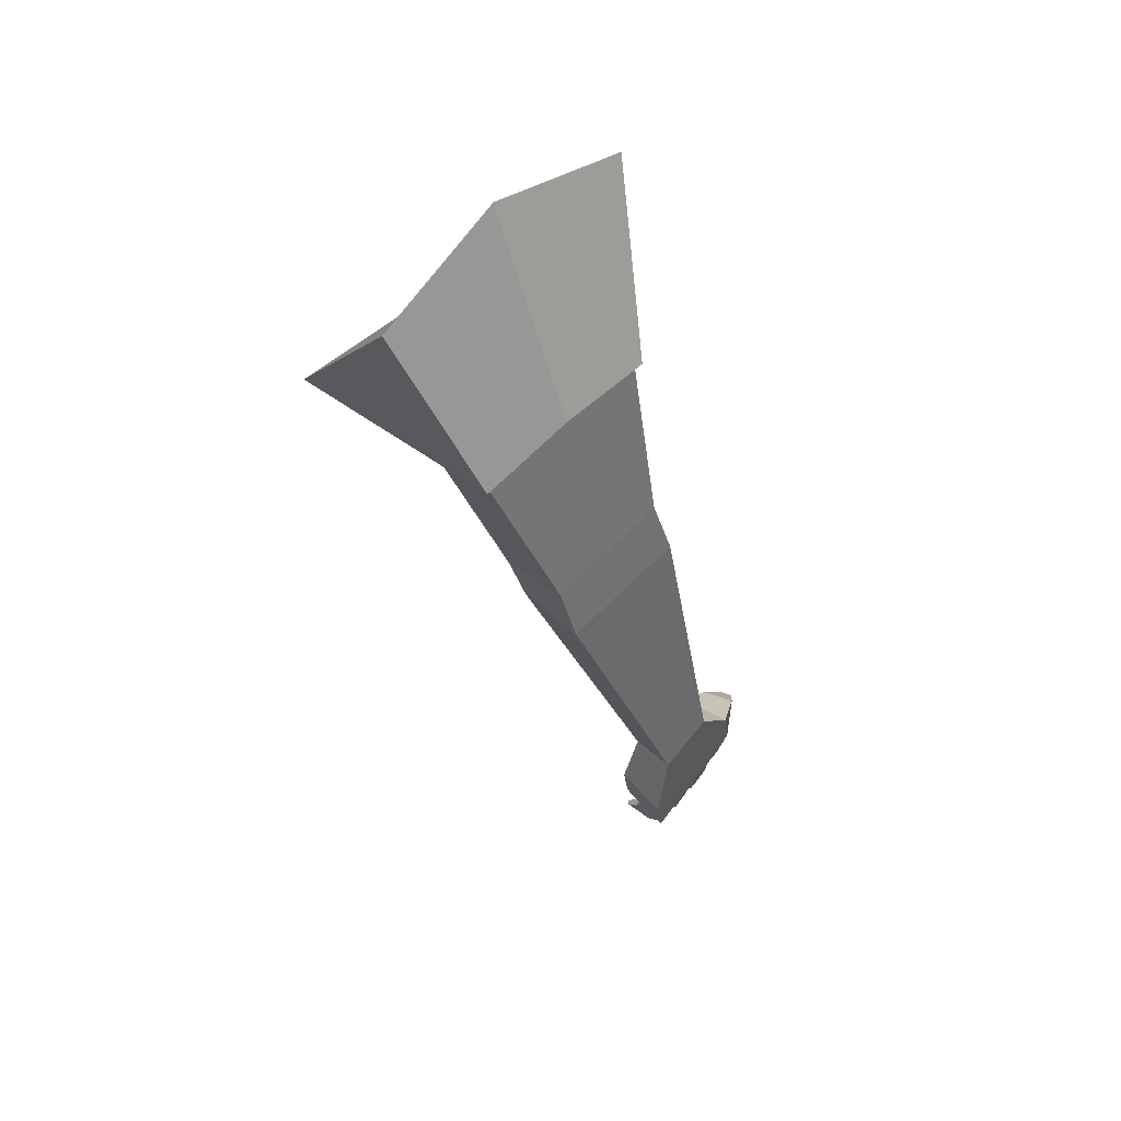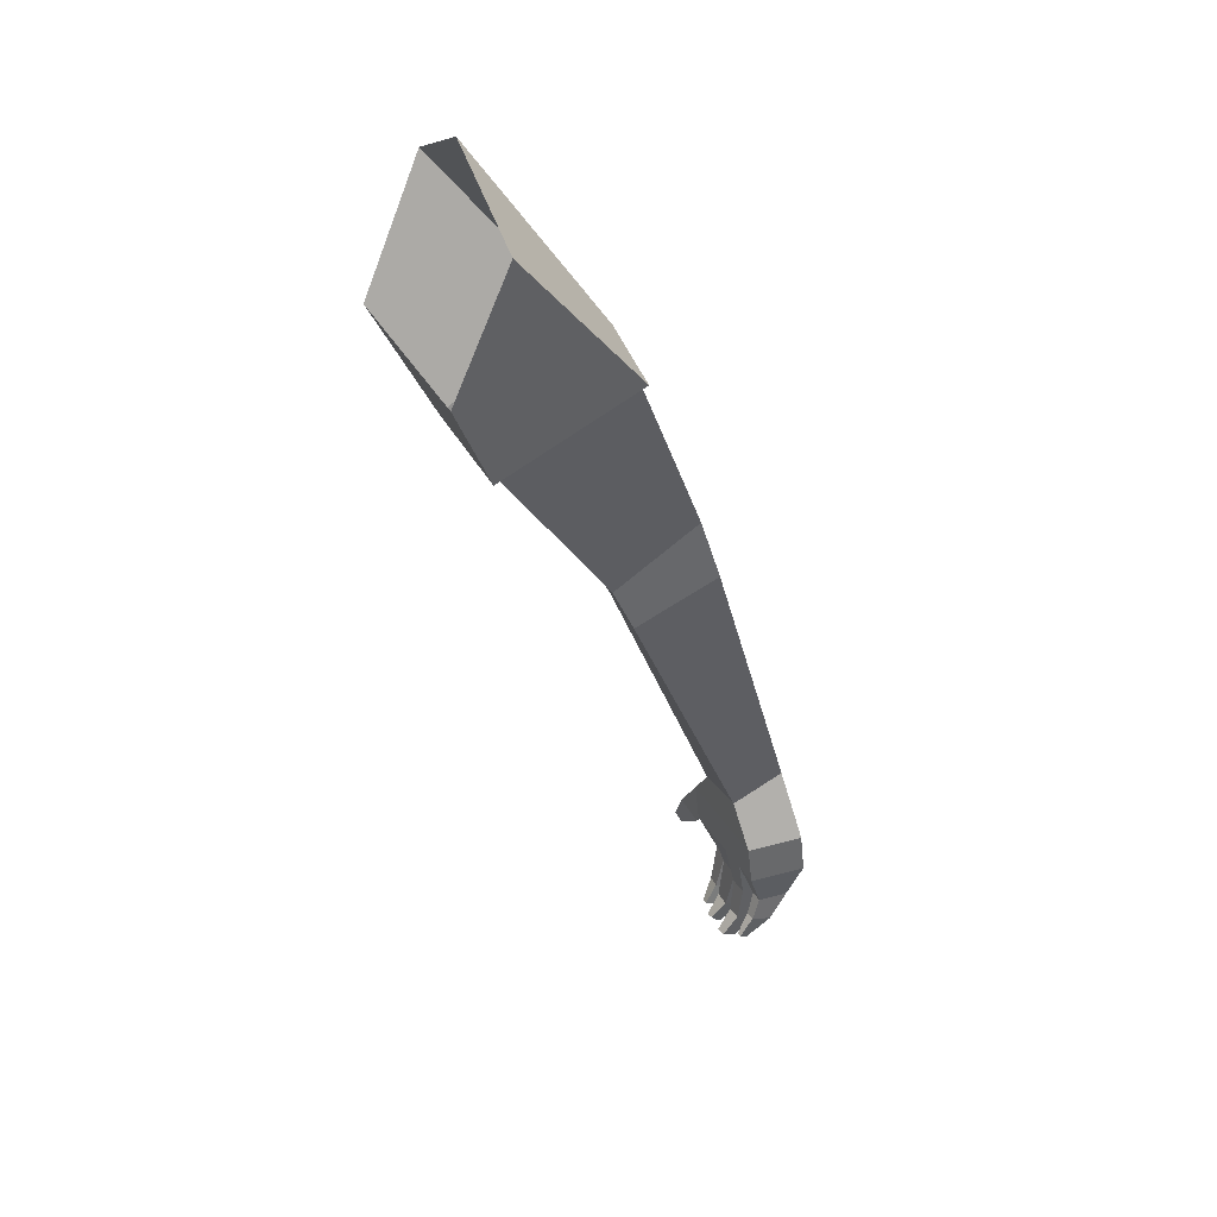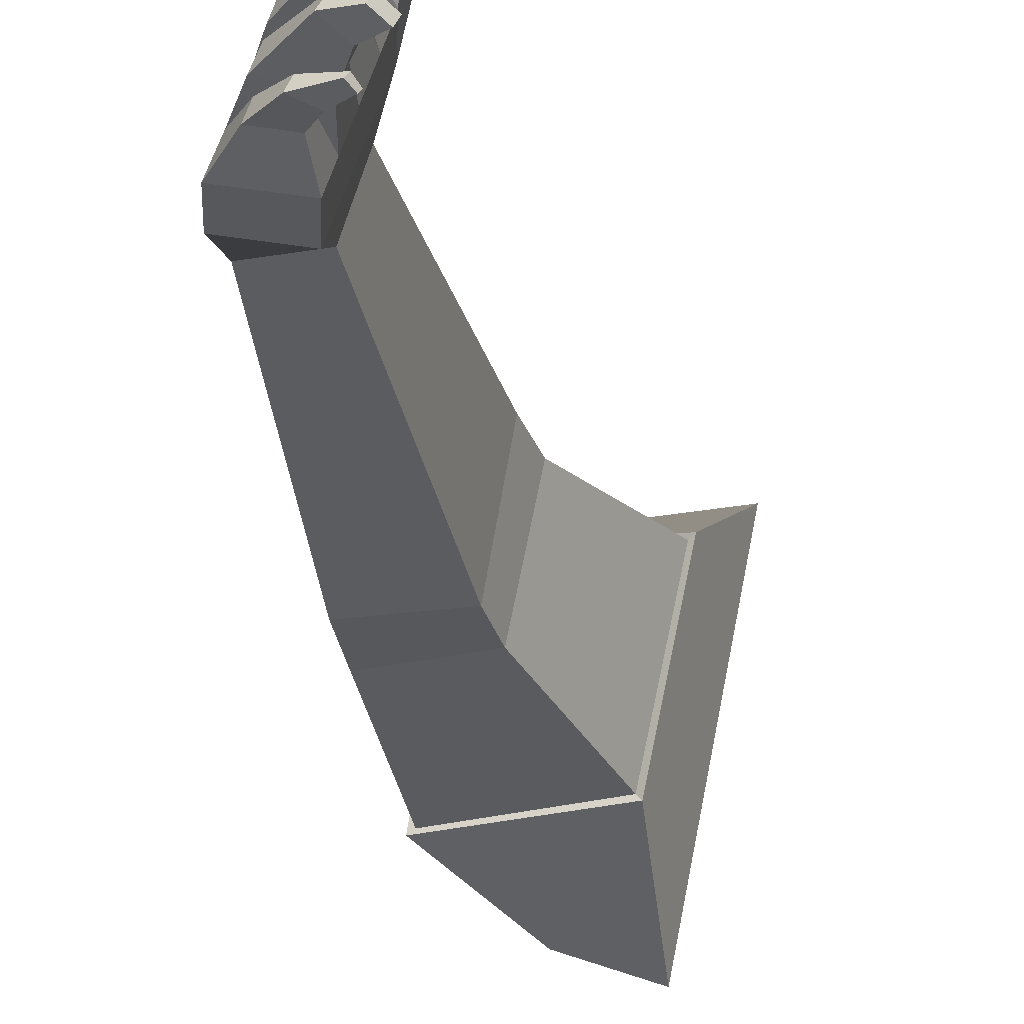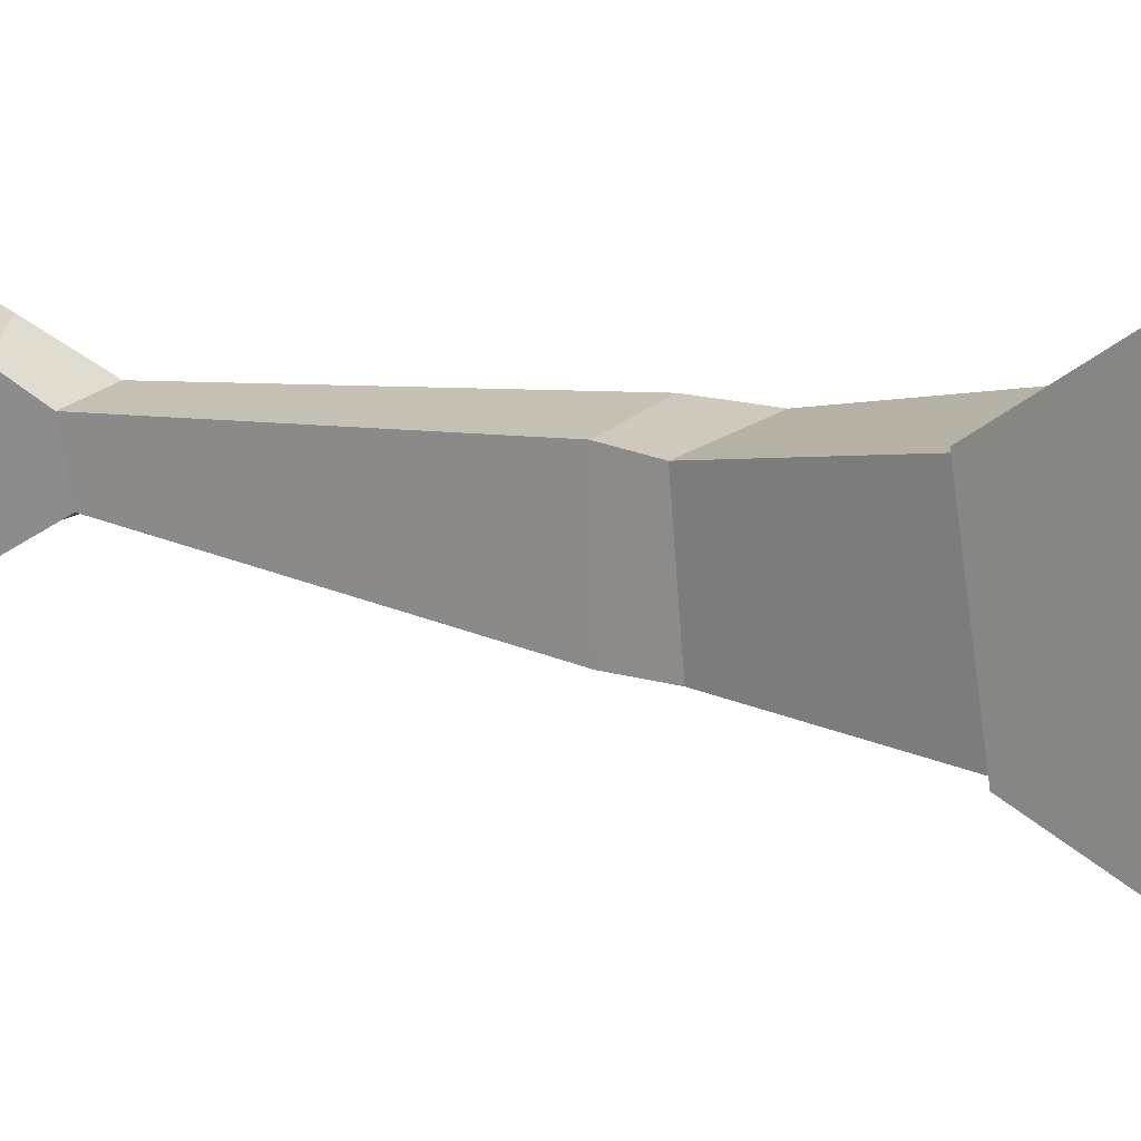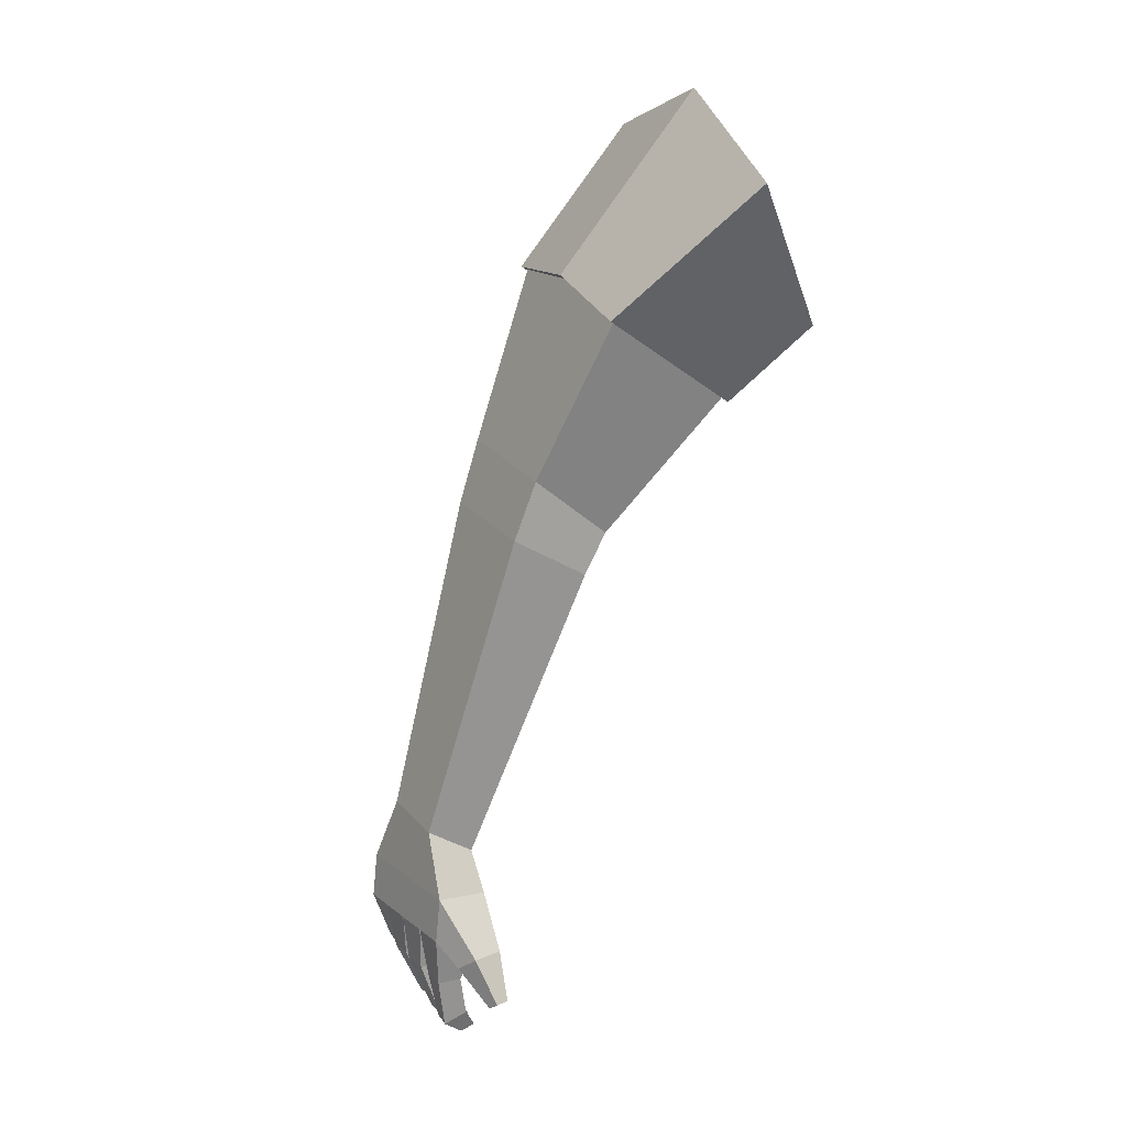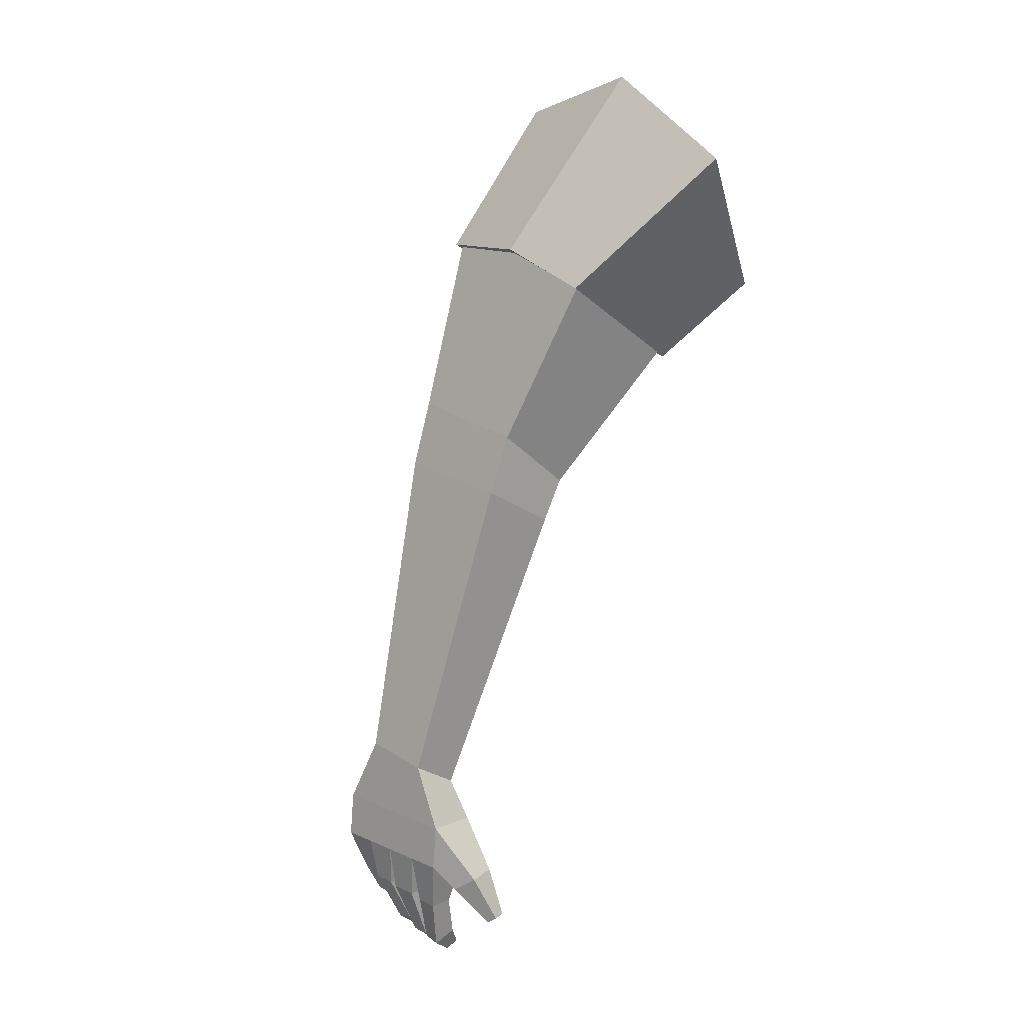
<metadata>
{"format":"obj","ext":"obj","renderer":"f3d","projection":"perspective","resolution":1024,"background":"white","views":[{"elev":65.2,"azim":-124.7,"up":"+Y"},{"elev":34.8,"azim":171.3,"up":"+Y"},{"elev":-24.7,"azim":-9.2,"up":"+Z"},{"elev":7.5,"azim":90.1,"up":"+Z"},{"elev":18.5,"azim":-14.6,"up":"+Y"},{"elev":17.9,"azim":-28.4,"up":"+Y"}]}
</metadata>
<code>
v  -0.0334 -0.2189 -0.1158
v  -0.1786 -0.4257 -0.0763
v  -0.2915 -0.3367 -0.0682
v  -0.2061 -0.1089 -0.1174
v  -0.1478 -0.4384 0.0868
v  -0.1797 -0.4929 0.0984
v  -0.2076 -0.4889 -0.069
v  -0.2523 -0.3506 0.1136
v  0.0098 -0.2505 0.1089
v  -0.154 -0.1335 0.1421
v  -0.1837 -0.1004 0.009
v  -0.4377 -0.8339 0.0307
v  -0.4093 -0.8443 0.1205
v  -0.2841 -0.429 0.122
v  -0.3193 -0.4252 -0.0616
v  -0.3688 -0.8769 0.025
v  -0.3854 -0.9372 -0.0108
v  -0.4639 -0.93 -0.002
v  -0.3457 -0.8874 0.103
v  -0.3666 -0.9962 0.2206
v  -0.3265 -1.002 0.1929
v  -0.3363 -0.9362 0.1398
v  -0.4057 -0.9238 0.1713
v  -0.3817 -0.9985 0.0261
v  -0.4042 -1.052 0.0271
v  -0.4098 -1.052 0.0097
v  -0.3924 -0.9987 -0.0071
v  -0.3434 -0.9976 0.1441
v  -0.355 -0.9979 0.1081
v  -0.3688 -0.9982 0.0658
v  -0.471 -0.9914 0.0017
v  -0.4567 -0.9899 0.0444
v  -0.4426 -0.9884 0.0864
v  -0.4274 -0.9868 0.1316
v  -0.4127 -0.9852 0.1756
v  -0.3503 -1.067 0.2323
v  -0.342 -1.057 0.2432
v  -0.3859 -1.02 0.1953
v  -0.3457 -1.025 0.1676
v  -0.333 -1.069 0.2204
v  -0.3247 -1.059 0.2313
v  -0.374 -1.063 0.1485
v  -0.3655 -1.121 0.1436
v  -0.3693 -1.118 0.1234
v  -0.3808 -1.063 0.1234
v  -0.4168 -1.058 0.135
v  -0.4256 -1.05 0.1245
v  -0.3768 -1.058 0.1087
v  -0.4384 -1.05 0.0779
v  -0.3825 -1.058 0.0623
v  -0.4085 -1.057 0.1641
v  -0.3535 -1.149 0.1189
v  -0.3736 -1.154 0.1224
v  -0.403 -1.128 0.1291
v  -0.3984 -1.13 0.1532
v  -0.3514 -1.15 0.1291
v  -0.3711 -1.156 0.1348
v  -0.3985 -1.132 0.1179
v  -0.3704 -1.123 0.109
v  -0.4365 -1.051 0.0903
v  -0.3868 -1.058 0.0764
v  -0.377 -1.123 0.0858
v  -0.357 -1.15 0.0875
v  -0.369 -1.163 0.0917
v  -0.4055 -1.132 0.0934
v  -0.3524 -1.151 0.0966
v  -0.3642 -1.163 0.1015
v  -0.3773 -1.109 0.0579
v  -0.3856 -1.111 0.0417
v  -0.3911 -1.057 0.0367
v  -0.448 -1.05 0.0506
v  -0.3646 -1.141 0.0387
v  -0.3832 -1.152 0.0477
v  -0.4129 -1.127 0.0549
v  -0.4041 -1.125 0.0722
v  -0.3589 -1.14 0.0499
v  -0.3772 -1.15 0.0596
v  -0.4215 -1.092 0.0288
v  -0.3953 -1.085 0.019
v  -0.4433 -1.048 0.0366
v  -0.4508 -1.049 0.0143
v  -0.393 -1.123 0.0102
v  -0.3886 -1.121 0.0166
v  -0.4283 -1.094 0.0135
v  -0.4006 -1.085 0.0071
v  -0.3797 -1.113 0.0095
v  -0.3831 -1.115 0.0045
v  -0.1919 -0.0943 0.0109
v  -0.214 -0.1054 -0.1231
v  -0.0289 -0.2247 -0.1234
v  0.0154 -0.2583 0.1133
v  -0.1606 -0.1315 0.1499
v  0.0991 -0.1397 0.2013
v  0.0162 0.0523 0.2367
v  -0.0555 0.0842 -0.1569
v  -0.0139 0.1506 0.0294
v  0.0254 -0.0577 -0.2327
o Cube
g Cube
f 1 2 3 4
f 5 6 7 2
f 8 5 9 10
f 9 5 2 1
f 8 10 11 3
f 4 3 11
f 12 13 14 15
f 15 14 8 3
f 2 7 15 3
f 14 6 5 8
f 16 17 18 12
f 7 16 12 15
f 13 19 6 14
f 6 19 16 7
f 20 21 22 23
f 23 22 19 13
f 19 22 17 16
f 18 23 13 12
f 24 25 26 27
f 22 28 29 30
f 22 30 24 27
f 22 27 17
f 18 31 32 33
f 18 33 34 35
f 18 35 23
f 27 31 18 17
f 36 37 20 38
f 21 39 28 22
f 35 38 20 23
f 28 39 38 35
f 36 40 41 37
f 40 36 38 39
f 21 41 40 39
f 37 41 21 20
f 42 43 44 45
f 45 46 34 29
f 47 48 29 34
f 49 50 30 33
f 28 42 45 29
f 34 46 51 35
f 51 42 28 35
f 44 52 53 54
f 46 54 55 51
f 45 44 54 46
f 55 43 42 51
f 56 57 53 52
f 57 56 43 55
f 56 52 44 43
f 54 53 57 55
f 58 59 48 47
f 33 60 47 34
f 61 60 33 30
f 48 61 30 29
f 62 63 64 65
f 65 58 47 60
f 61 62 65 60
f 48 59 62 61
f 63 66 67 64
f 59 66 63 62
f 67 66 59 58
f 64 67 58 65
f 50 68 69 70
f 50 70 24 30
f 24 70 71 32
f 32 71 49 33
f 69 72 73 74
f 70 69 74 71
f 74 75 49 71
f 75 68 50 49
f 72 76 77 73
f 73 77 75 74
f 77 76 68 75
f 68 76 72 69
f 78 79 25 80
f 27 26 81 31
f 80 25 24 32
f 81 80 32 31
f 82 83 78 84
f 84 78 80 81
f 79 85 26 25
f 26 85 84 81
f 86 83 82 87
f 86 87 85 79
f 85 87 82 84
f 83 86 79 78
f 88 89 4 11
f 4 89 90 1
f 90 91 9 1
f 91 92 10 9
f 10 92 88 11
f 92 91 93 94
f 95 89 88 96
f 97 90 89 95
f 93 91 90 97
f 92 94 96 88

</code>
